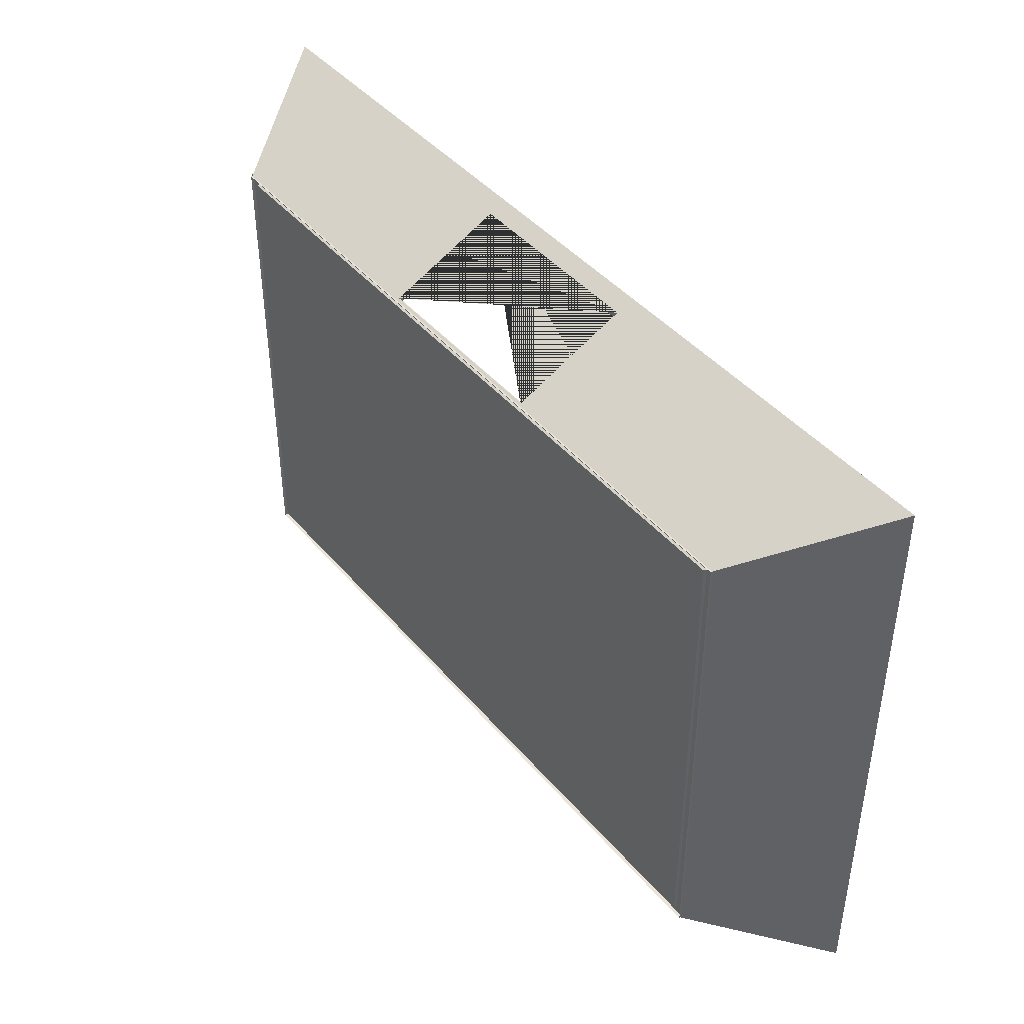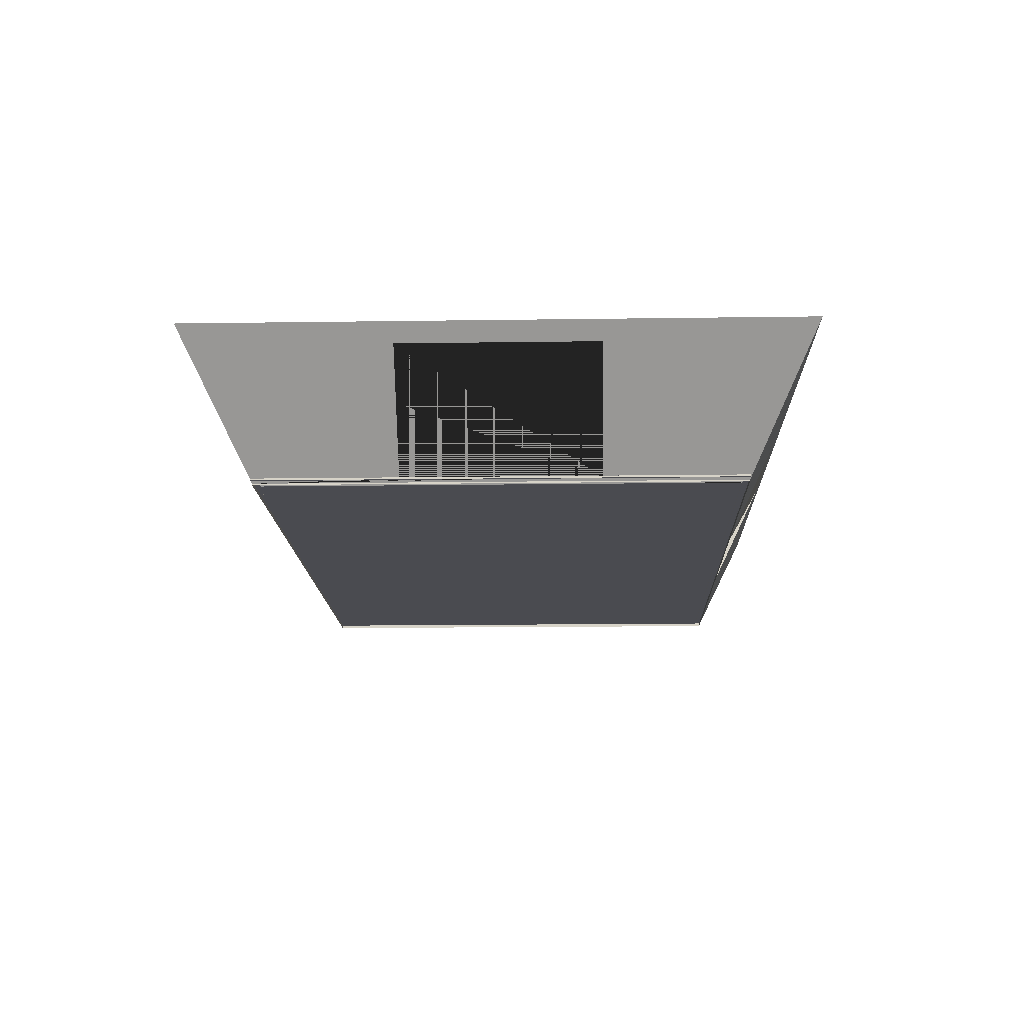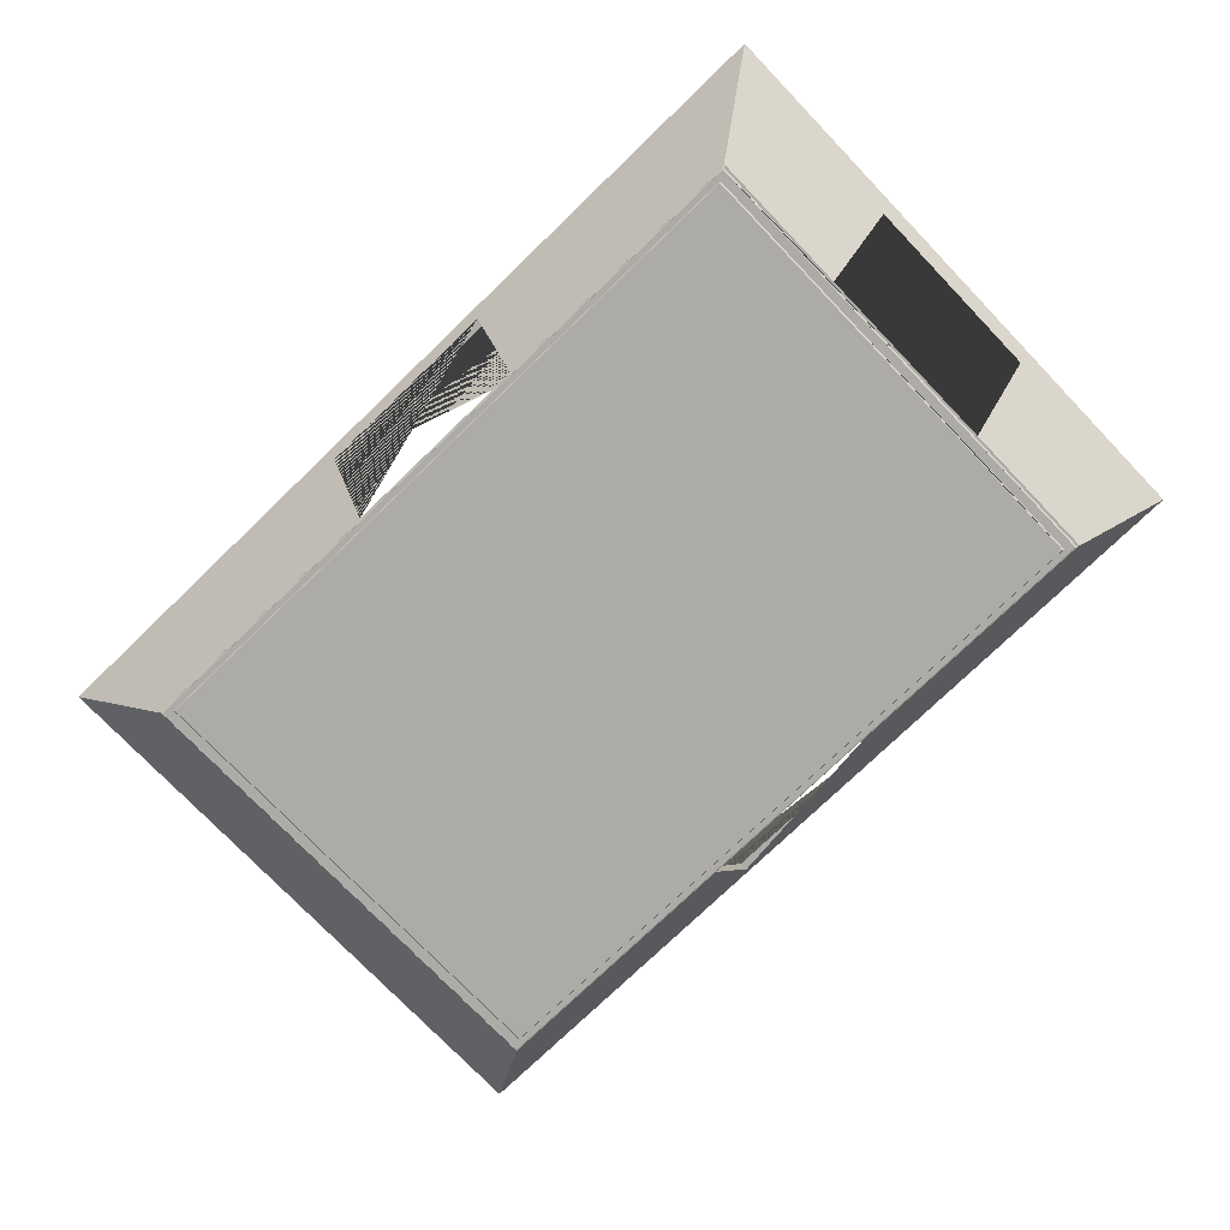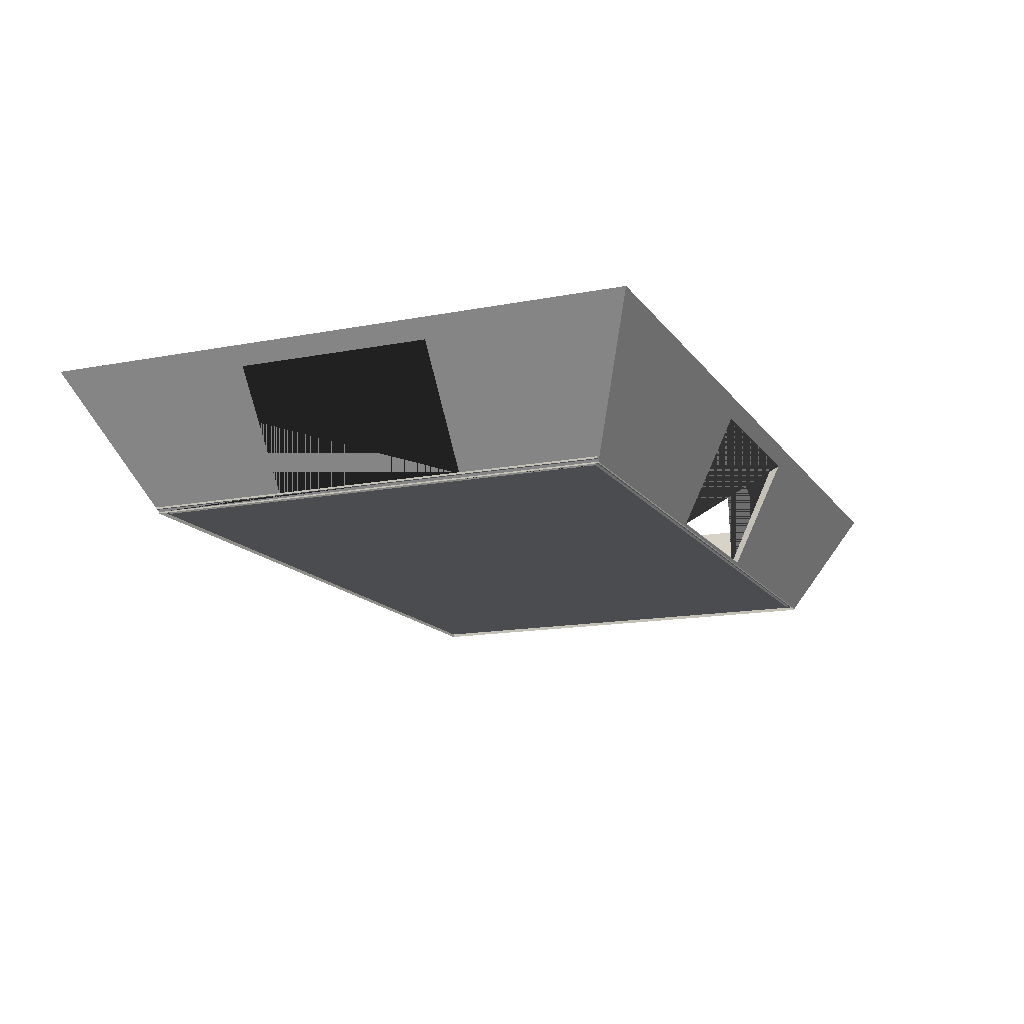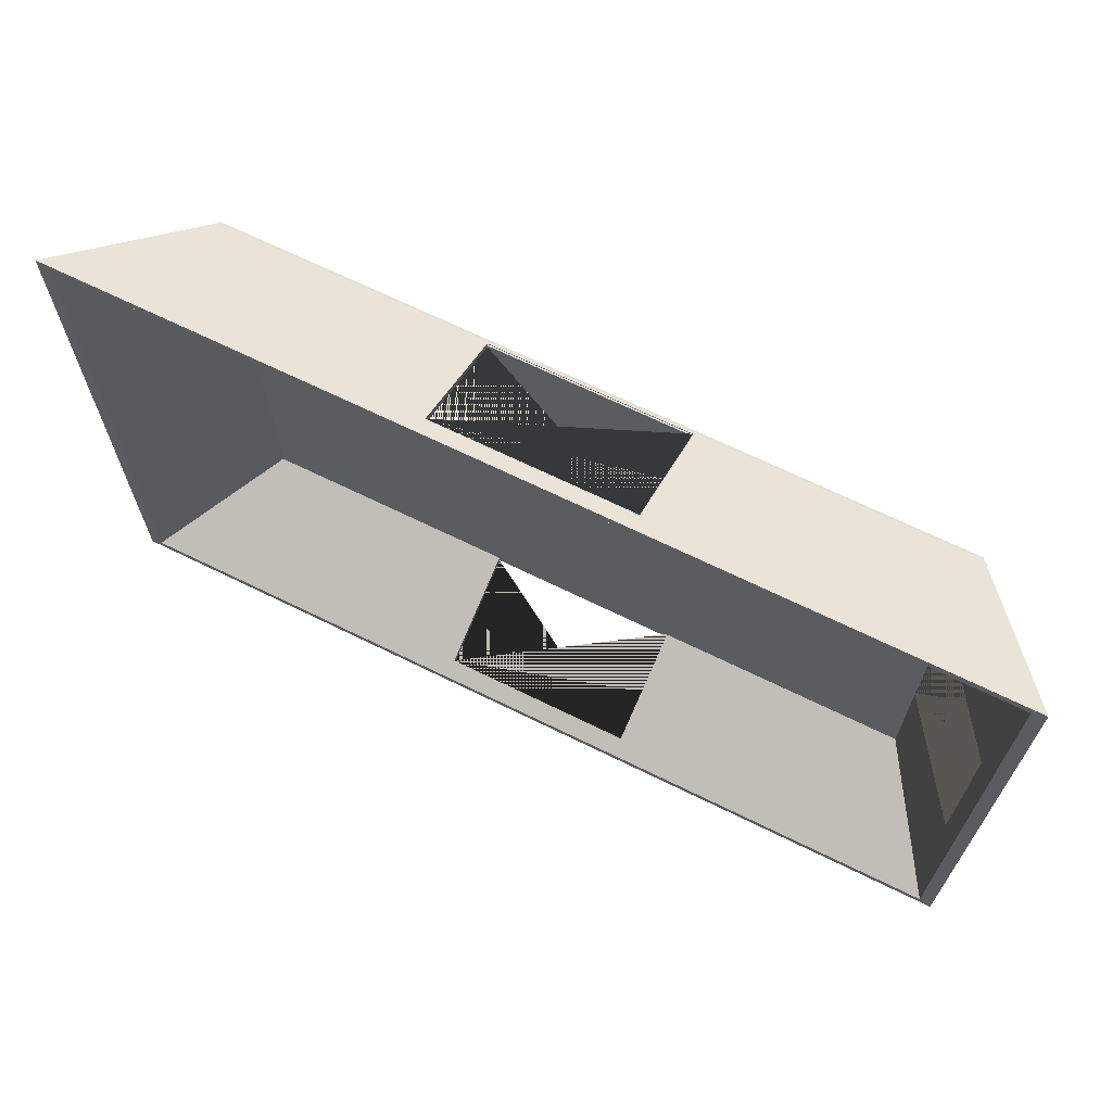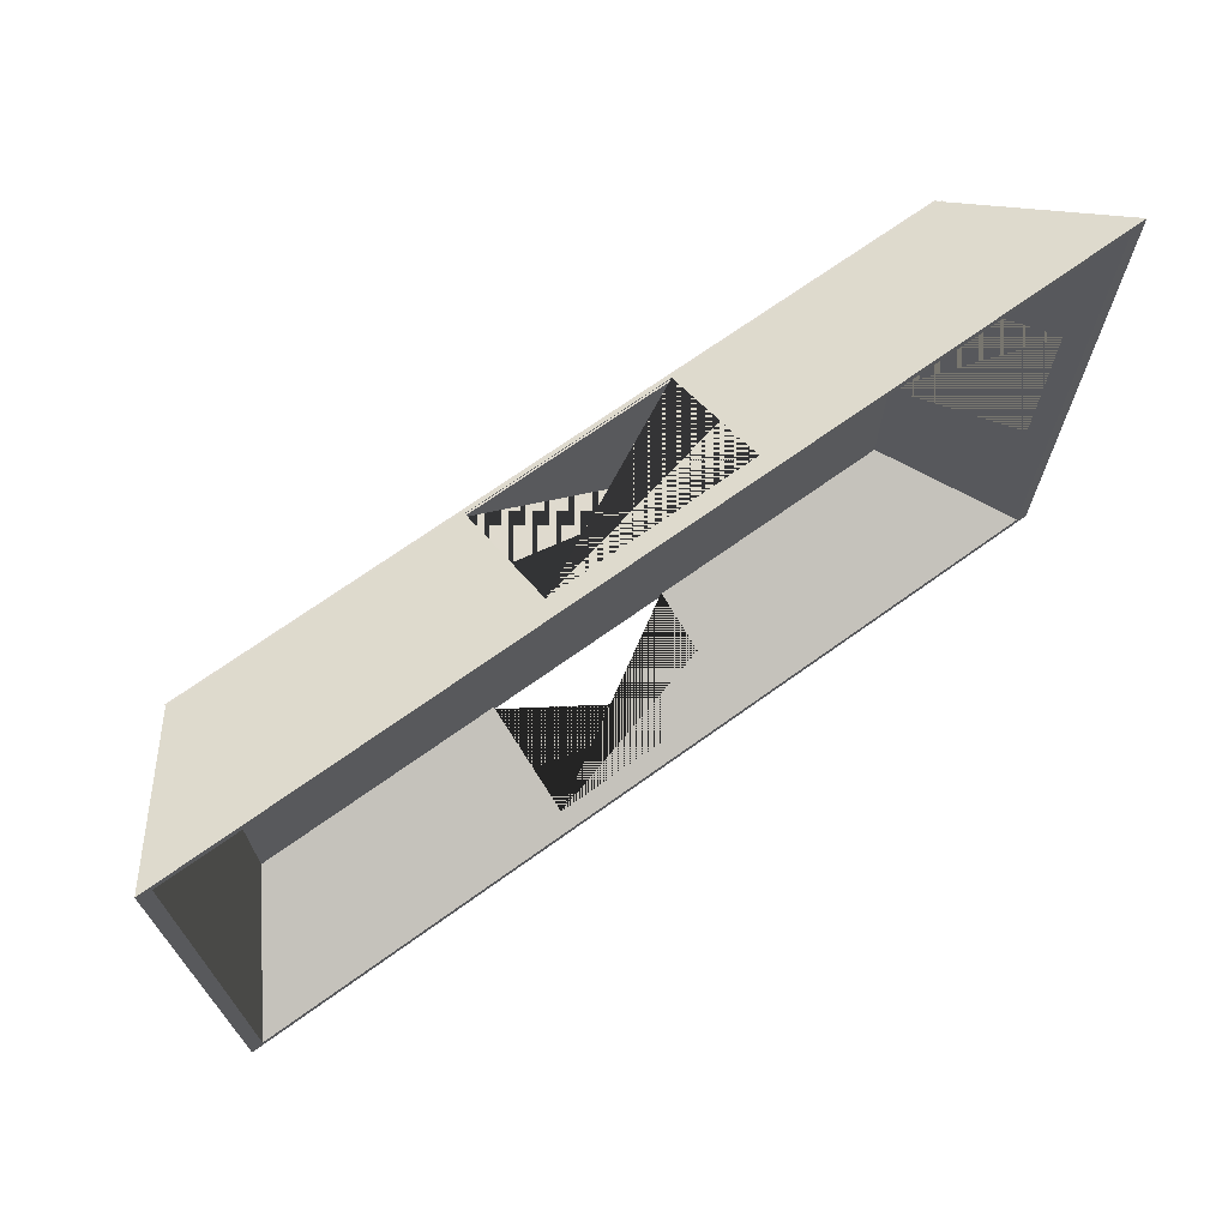
<metadata>
{"format":"obj","ext":"obj","renderer":"f3d","projection":"perspective","resolution":1024,"background":"white","views":[{"elev":42.9,"azim":53.3,"up":"+Z"},{"elev":-14.5,"azim":-88.2,"up":"+Y"},{"elev":-76.2,"azim":-136.1,"up":"+Y"},{"elev":-14.7,"azim":-67.3,"up":"+Y"},{"elev":67.2,"azim":-153.7,"up":"+Z"},{"elev":69.9,"azim":144.3,"up":"+Z"}]}
</metadata>
<code>
o Room2
v -13.87 0.05558 9.147
v 13.91 0.05558 9.147
v -13.87 0.05558 -9.109
v 13.91 0.05558 -9.109
v -13.87 0.1106 9.147
v 13.91 0.1106 9.147
v -13.87 0.1106 -9.109
v 13.91 0.1106 -9.109
v -13.48 0.1106 -8.854
v -13.48 0.1106 8.892
v 13.52 0.1106 8.892
v 13.52 0.1106 -8.854
v -17.48 5.056 -11.48
v -17.48 5.056 11.52
v 17.52 5.056 11.52
v 17.52 5.056 -11.48
v -16.99 5.056 -11.16
v -16.99 5.056 11.2
v 17.03 5.056 11.2
v 17.03 5.056 -11.16
v -13.87 0.1919 -9.109
v -13.87 0.1919 9.147
v 13.91 0.1919 9.147
v 13.91 0.1919 -9.109
v -3.771 0.2627 -9.182
v 3.695 0.2627 -9.182
v -3.771 4.392 -11.16
v 3.695 4.392 -11.16
v -3.771 0.2373 -8.913
v 3.695 0.2373 -8.913
v 3.695 4.392 -10.85
v -3.771 4.392 -10.85
v -3.771 0.1919 -7.939
v -3.771 0.1919 -8.432
v 3.695 0.1919 -8.432
v 3.695 0.1919 -7.939
v -3.771 0.2136 9.196
v 3.695 0.2136 9.196
v 3.695 4.392 11.2
v -3.771 4.392 11.2
v -3.771 0.2136 8.94
v 3.695 0.2136 8.94
v -3.771 4.392 10.89
v 3.695 4.392 10.89
v -13.55 0.2072 3.791
v -13.55 0.2074 -3.675
v -16.52 4.392 3.79
v -16.52 4.392 -3.676
v -13.96 0.2342 3.791
v -13.96 0.2344 -3.675
v -17 4.392 3.79
v -17 4.392 -3.676
f 1 3 21 22
f 45 10 9 46
f 46 9 17 18 10 45 47 48
f 2 4 8 6
f 3 1 5 7
f 4 3 7 8
f 1 2 6 5
f 10 11 12 9
f 12 11 19 20
f 39 38 6 15 14 5 37 40
f 37 5 6 38
f 27 25 7 13 16 8 26 28
f 26 8 7 25
f 16 13 17 20
f 14 15 19 18
f 15 16 20 19
f 13 14 18 17
f 6 8 16 15
f 29 9 12 30
f 31 30 12 20 17 9 29 32
f 7 5 49 50
f 49 5 14 13 7 50 52 51
f 43 41 10 18 19 11 42 44
f 11 10 41 42
f 36 35 24 23 22 21 34 33
f 21 24 35 34
f 3 4 24 21
f 2 1 22 23
f 4 2 23 24
f 28 26 30 31
f 29 25 27 32
f 30 26 25 29
f 27 28 31 32
f 42 38 39 44
f 43 40 37 41
f 41 37 38 42
f 39 40 43 44
f 50 46 48 52
f 51 47 45 49
f 49 45 46 50
f 52 48 47 51
o Piso1
v -14.02 0.1963 9.152
v 13.98 0.1963 9.152
v -14.02 0.1963 -9.156
v 13.98 0.1963 -9.156
v -14.02 0.2667 9.152
v 13.98 0.2667 9.152
v -14.02 0.2667 -9.156
v 13.98 0.2667 -9.156
f 53 55 56 54
f 57 58 60 59
f 54 56 60 58
f 55 53 57 59
f 56 55 59 60
f 53 54 58 57

</code>
